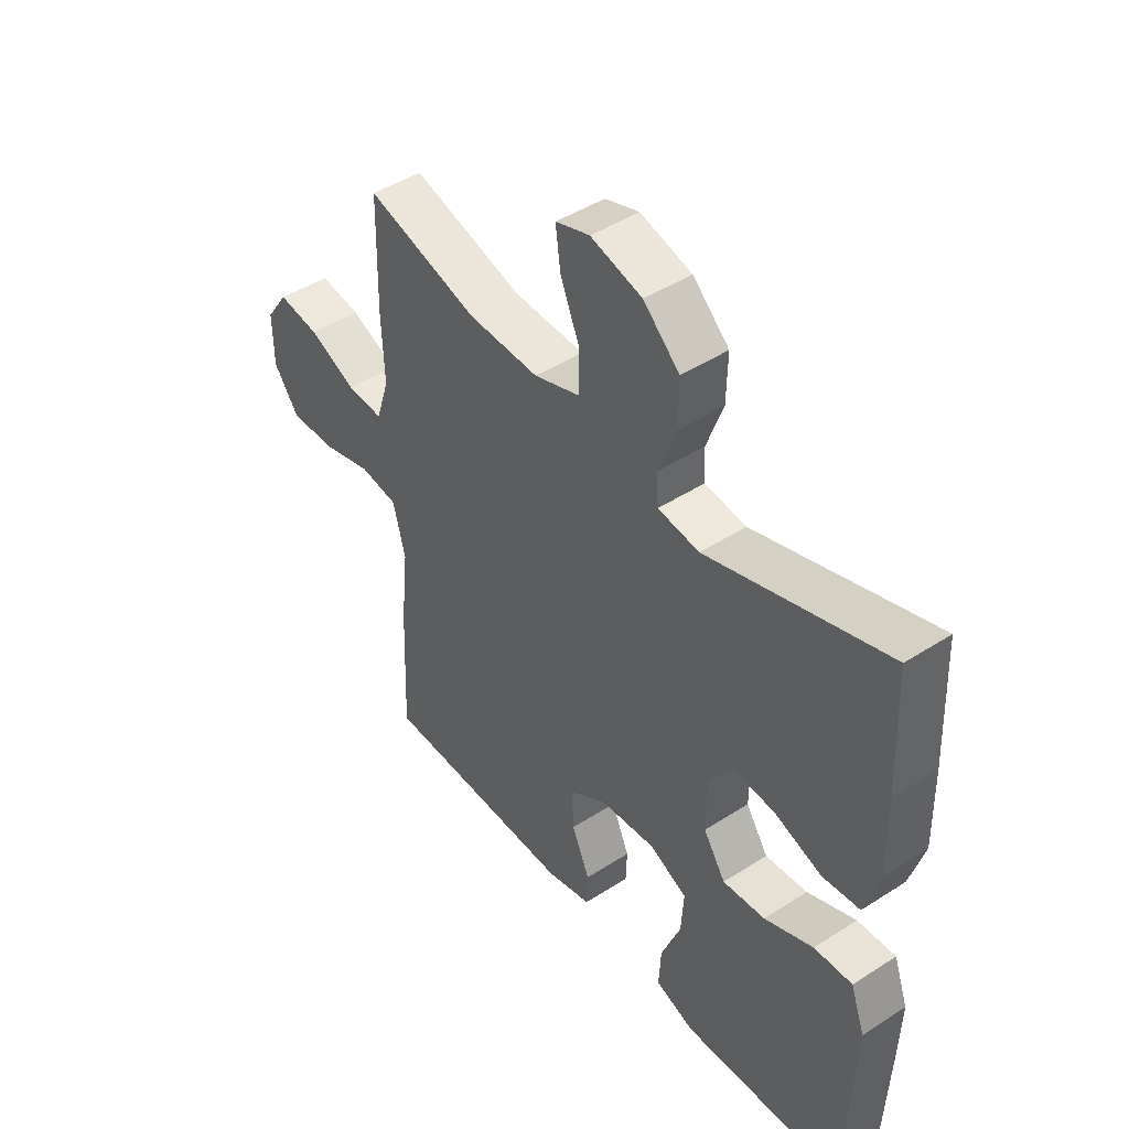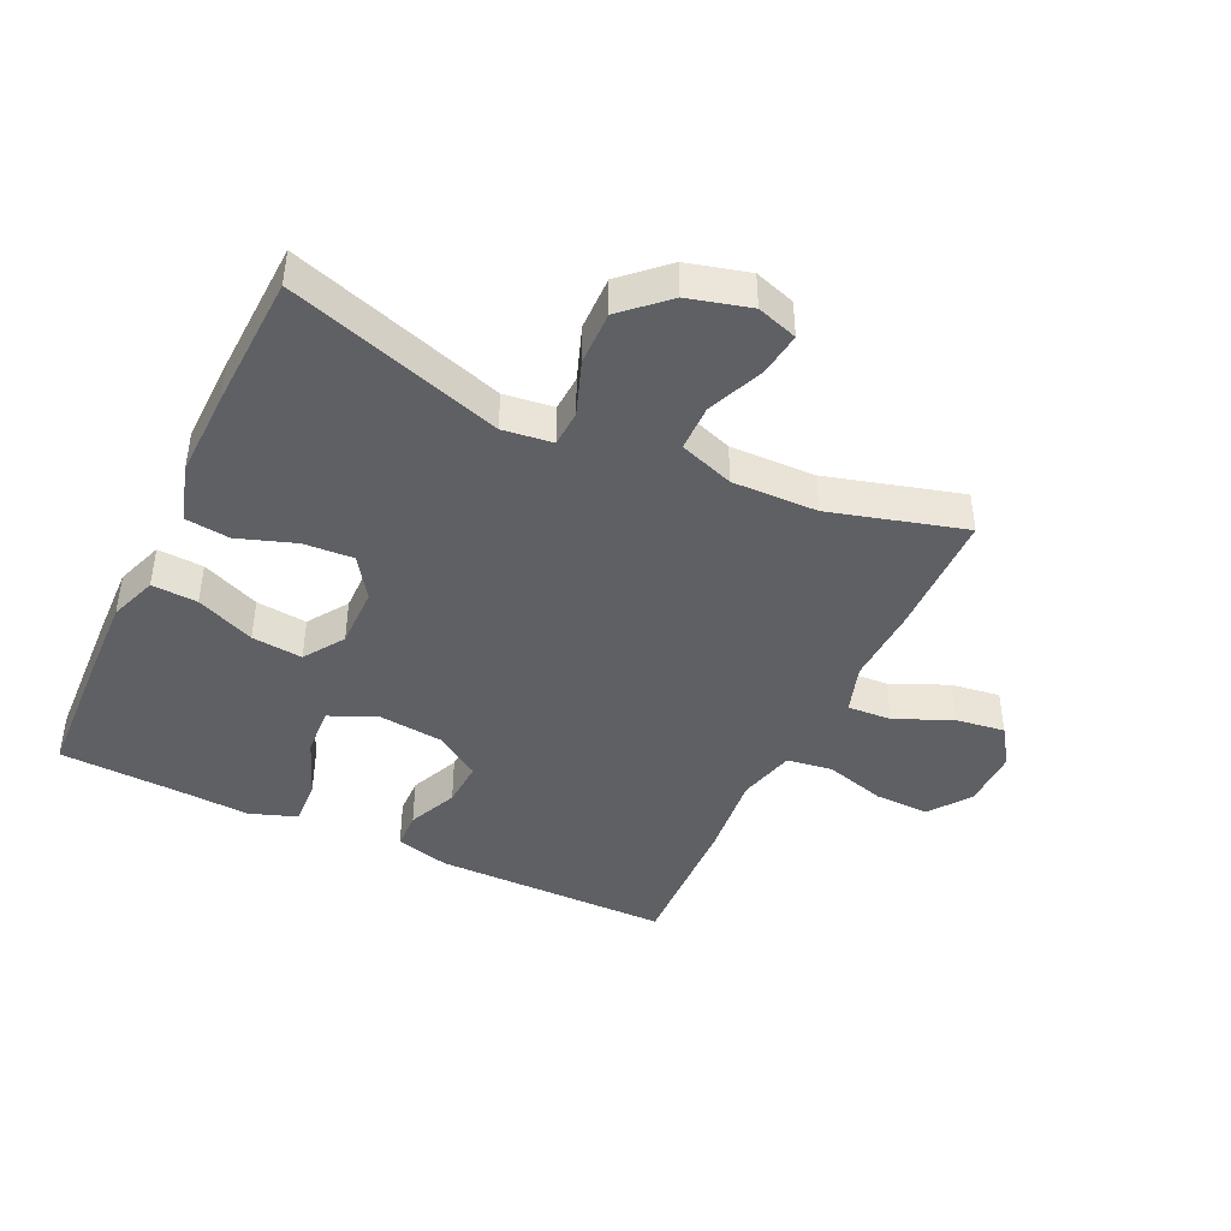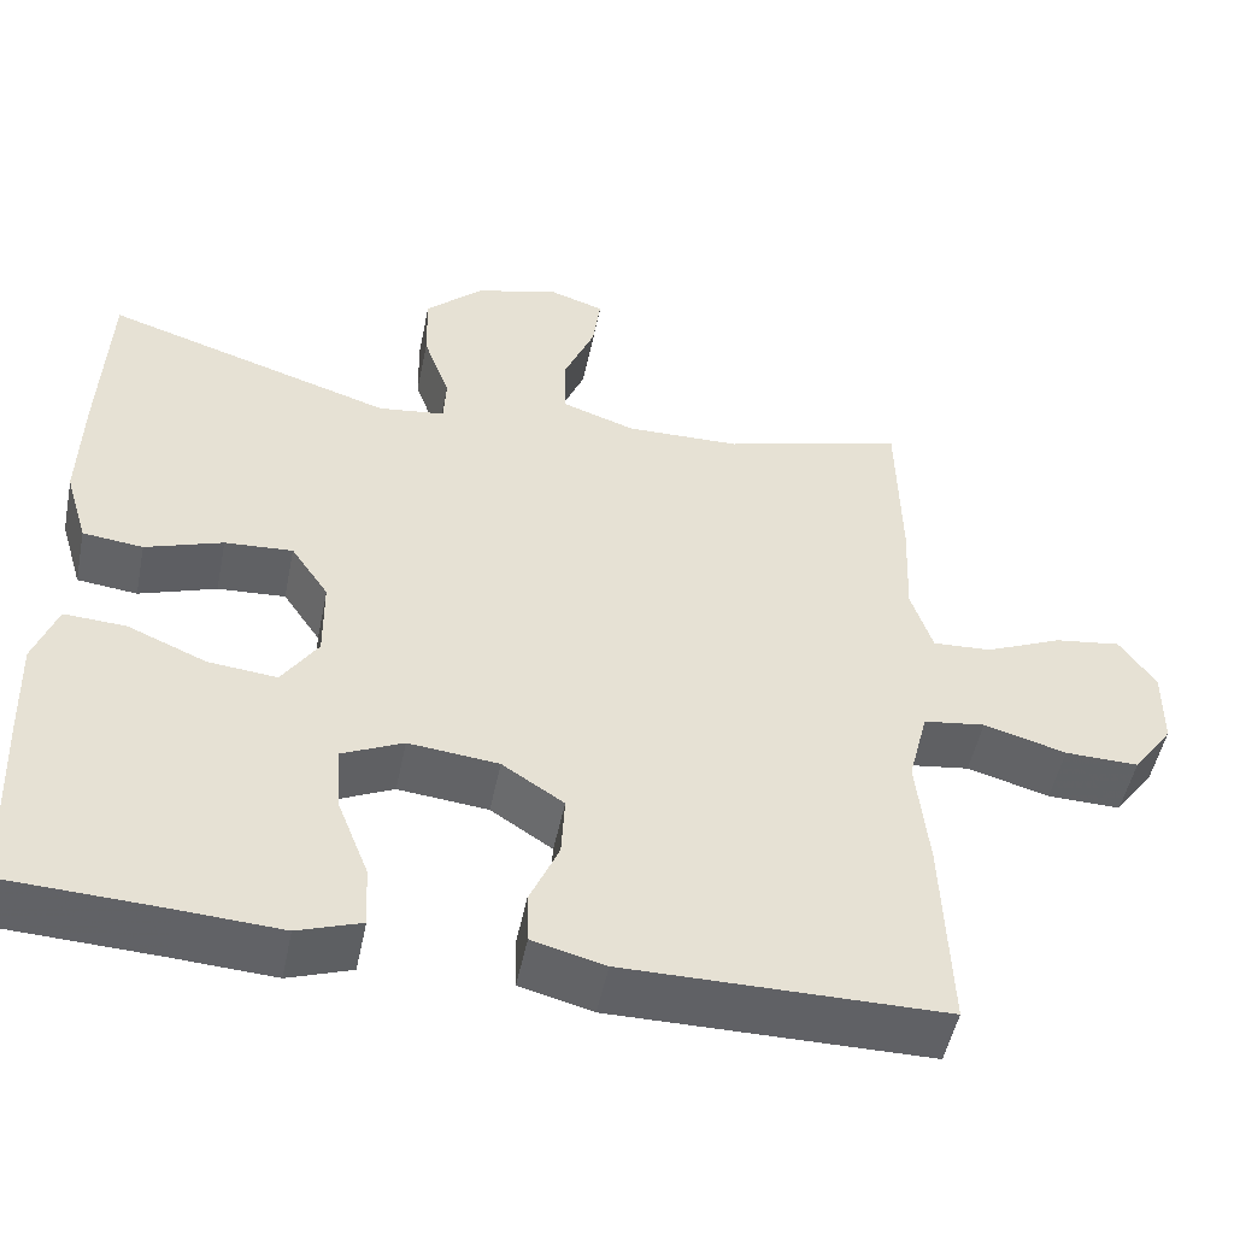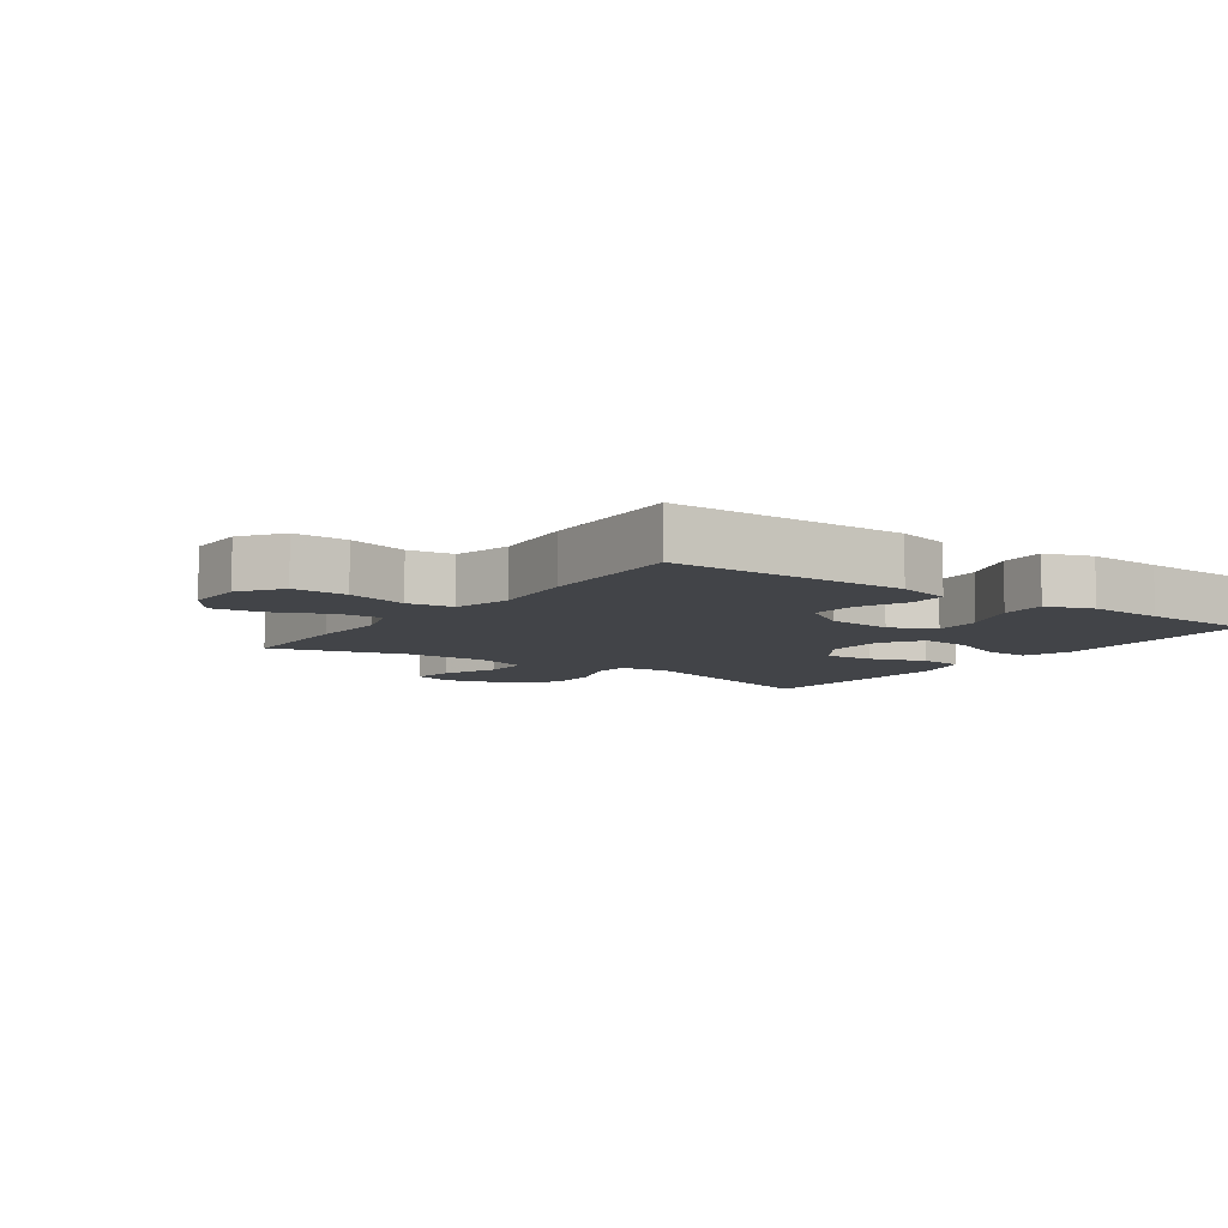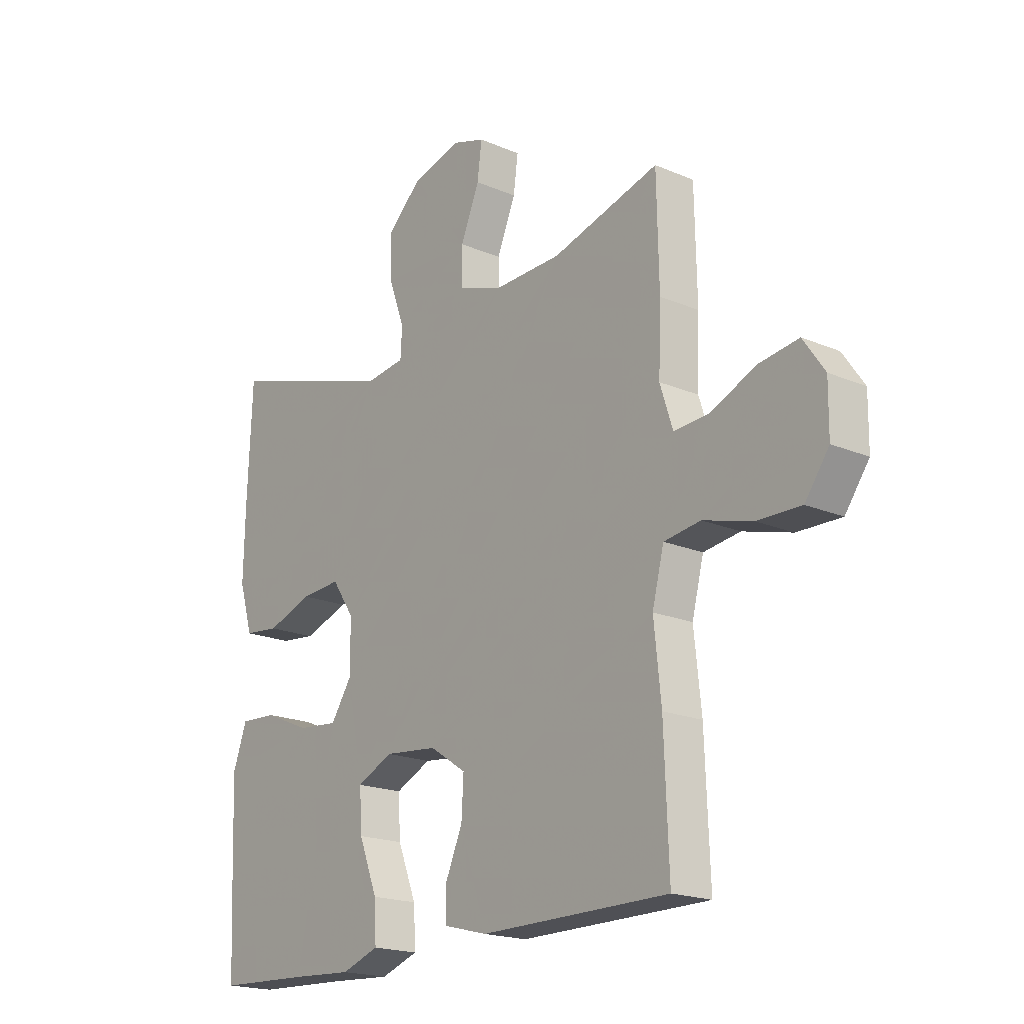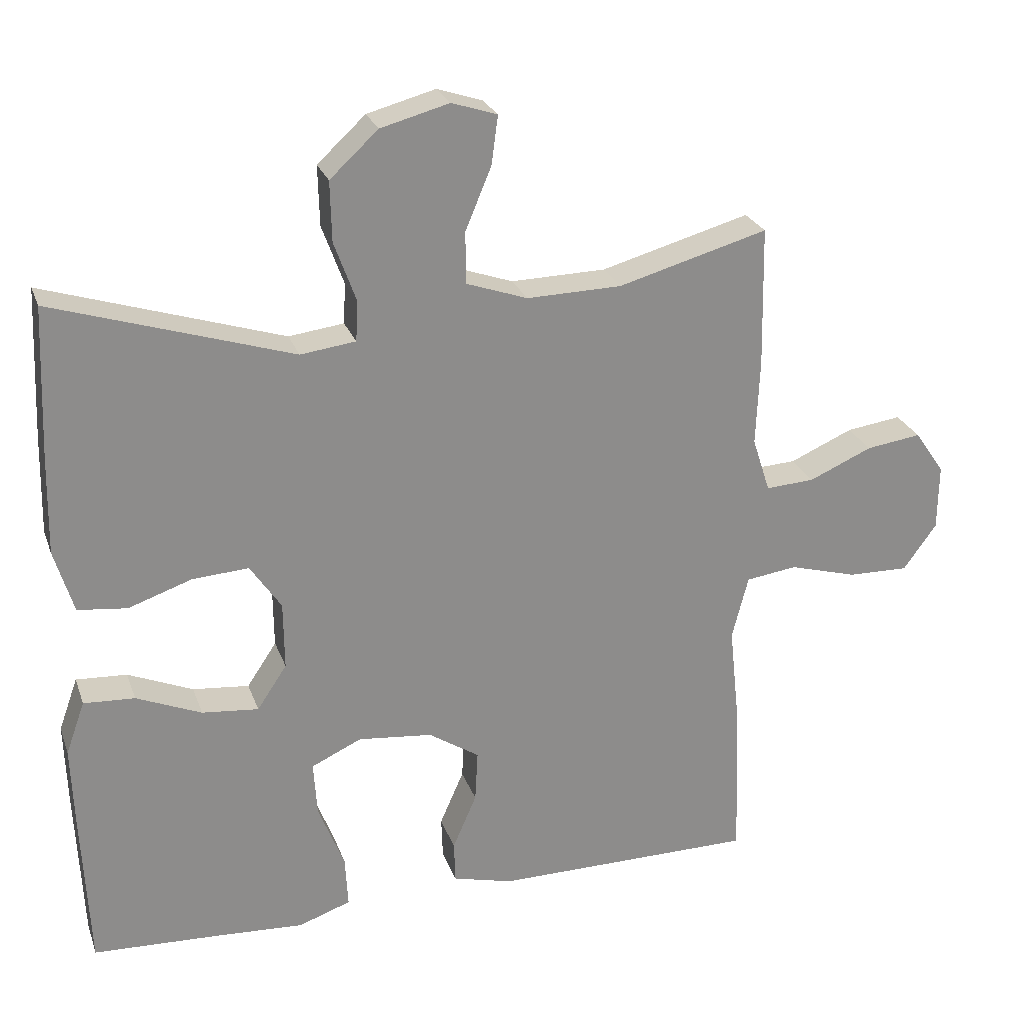
<metadata>
{"format":"obj","ext":"obj","renderer":"f3d","projection":"perspective","resolution":1024,"background":"white","views":[{"elev":45.4,"azim":-126.6,"up":"+Z"},{"elev":-43.1,"azim":-25.3,"up":"+Y"},{"elev":-50.4,"azim":-11.5,"up":"+Z"},{"elev":-7.8,"azim":144.7,"up":"+Y"},{"elev":-19.2,"azim":51.2,"up":"+Z"},{"elev":25.4,"azim":-17.2,"up":"+Z"}]}
</metadata>
<code>
v 0.5 0.07 -0.5
v 0.129 0.07 -0.502
v 0.044 0.07 -0.48
v 0.042 0.07 -0.421
v 0.076 0.07 -0.343
v 0.08 0.07 -0.27
v 0.008 0.07 -0.223
v -0.097 0.07 -0.212
v -0.168 0.07 -0.245
v -0.163 0.07 -0.322
v -0.126 0.07 -0.416
v -0.122 0.07 -0.489
v -0.196 0.07 -0.515
v -0.316 0.07 -0.508
v -0.5 0.07 -0.5
v -0.51 0.07 -0.281
v -0.514 0.07 -0.161
v -0.487 0.07 -0.086
v -0.415 0.07 -0.09
v -0.323 0.07 -0.129
v -0.243 0.07 -0.137
v -0.201 0.07 -0.074
v -0.202 0.07 0.022
v -0.246 0.07 0.087
v -0.325 0.07 0.082
v -0.415 0.07 0.051
v -0.485 0.07 0.059
v -0.512 0.07 0.149
v -0.509 0.07 0.287
v -0.5 0.07 0.5
v -0.163 0.07 0.393
v -0.085 0.07 0.403
v -0.082 0.07 0.46
v -0.113 0.07 0.545
v -0.115 0.07 0.63
v -0.047 0.07 0.693
v 0.05 0.07 0.719
v 0.114 0.07 0.698
v 0.105 0.07 0.63
v 0.068 0.07 0.541
v 0.069 0.07 0.468
v 0.155 0.07 0.438
v 0.289 0.07 0.441
v 0.5 0.07 0.5
v 0.504 0.07 0.302
v 0.499 0.07 0.18
v 0.524 0.07 0.103
v 0.593 0.07 0.107
v 0.682 0.07 0.146
v 0.76 0.07 0.157
v 0.802 0.07 0.096
v 0.801 0.07 0.003
v 0.754 0.07 -0.062
v 0.668 0.07 -0.06
v 0.572 0.07 -0.033
v 0.5 0.07 -0.043
v 0.477 0.07 -0.133
v 0.491 0.07 -0.267
v 0.5 0 -0.5
v 0.129 0 -0.502
v 0.044 0 -0.48
v 0.042 0 -0.421
v 0.076 0 -0.343
v 0.08 0 -0.27
v 0.008 0 -0.223
v -0.097 0 -0.212
v -0.168 0 -0.245
v -0.163 0 -0.322
v -0.126 0 -0.416
v -0.122 0 -0.489
v -0.196 0 -0.515
v -0.316 0 -0.508
v -0.5 0 -0.5
v -0.51 0 -0.281
v -0.514 0 -0.161
v -0.487 0 -0.086
v -0.415 0 -0.09
v -0.323 0 -0.129
v -0.243 0 -0.137
v -0.201 0 -0.074
v -0.202 0 0.022
v -0.246 0 0.087
v -0.325 0 0.082
v -0.415 0 0.051
v -0.485 0 0.059
v -0.512 0 0.149
v -0.509 0 0.287
v -0.5 0 0.5
v -0.163 0 0.393
v -0.085 0 0.403
v -0.082 0 0.46
v -0.113 0 0.545
v -0.115 0 0.63
v -0.047 0 0.693
v 0.05 0 0.719
v 0.114 0 0.698
v 0.105 0 0.63
v 0.068 0 0.541
v 0.069 0 0.468
v 0.155 0 0.438
v 0.289 0 0.441
v 0.5 0 0.5
v 0.504 0 0.302
v 0.499 0 0.18
v 0.524 0 0.103
v 0.593 0 0.107
v 0.682 0 0.146
v 0.76 0 0.157
v 0.802 0 0.096
v 0.801 0 0.003
v 0.754 0 -0.062
v 0.668 0 -0.06
v 0.572 0 -0.033
v 0.5 0 -0.043
v 0.477 0 -0.133
v 0.491 0 -0.267
f 3 4 5
f 2 3 5
f 1 2 5
f 58 1 5
f 57 58 5
f 56 57 5 6
f 53 54 55
f 52 53 55
f 51 52 55
f 50 51 55
f 49 50 55
f 48 49 55
f 47 48 55 56
f 56 6 7
f 47 56 7
f 46 47 7
f 46 7 8
f 45 46 8
f 44 45 8
f 43 44 8
f 38 39 40
f 37 38 40
f 36 37 40
f 35 36 40
f 34 35 40
f 33 34 40
f 32 33 40 41
f 29 30 31
f 28 29 31
f 27 28 31
f 26 27 31
f 25 26 31
f 24 25 31 32
f 32 41 42
f 24 32 42
f 23 24 42
f 18 19 20
f 17 18 20
f 16 17 20
f 15 16 20
f 14 15 20
f 14 20 21
f 13 14 21
f 12 13 21
f 11 12 21
f 10 11 21
f 9 10 21 22
f 23 42 43
f 22 23 43
f 9 22 43
f 8 9 43
f 63 62 61
f 63 61 60
f 63 60 59
f 63 59 116
f 63 116 115
f 64 63 115 114
f 113 112 111
f 113 111 110
f 113 110 109
f 113 109 108
f 113 108 107
f 113 107 106
f 114 113 106 105
f 65 64 114
f 65 114 105
f 65 105 104
f 66 65 104
f 66 104 103
f 66 103 102
f 66 102 101
f 98 97 96
f 98 96 95
f 98 95 94
f 98 94 93
f 98 93 92
f 98 92 91
f 99 98 91 90
f 89 88 87
f 89 87 86
f 89 86 85
f 89 85 84
f 89 84 83
f 90 89 83 82
f 100 99 90
f 100 90 82
f 100 82 81
f 78 77 76
f 78 76 75
f 78 75 74
f 78 74 73
f 78 73 72
f 79 78 72
f 79 72 71
f 79 71 70
f 79 70 69
f 79 69 68
f 80 79 68 67
f 101 100 81
f 101 81 80
f 101 80 67
f 101 67 66
f 1 59 60 2
f 2 60 61 3
f 3 61 62 4
f 4 62 63 5
f 5 63 64 6
f 6 64 65 7
f 7 65 66 8
f 8 66 67 9
f 9 67 68 10
f 10 68 69 11
f 11 69 70 12
f 12 70 71 13
f 13 71 72 14
f 14 72 73 15
f 15 73 74 16
f 16 74 75 17
f 17 75 76 18
f 18 76 77 19
f 19 77 78 20
f 20 78 79 21
f 21 79 80 22
f 22 80 81 23
f 23 81 82 24
f 24 82 83 25
f 25 83 84 26
f 26 84 85 27
f 27 85 86 28
f 28 86 87 29
f 29 87 88 30
f 30 88 89 31
f 31 89 90 32
f 32 90 91 33
f 33 91 92 34
f 34 92 93 35
f 35 93 94 36
f 36 94 95 37
f 37 95 96 38
f 38 96 97 39
f 39 97 98 40
f 40 98 99 41
f 41 99 100 42
f 42 100 101 43
f 43 101 102 44
f 44 102 103 45
f 45 103 104 46
f 46 104 105 47
f 47 105 106 48
f 48 106 107 49
f 49 107 108 50
f 50 108 109 51
f 51 109 110 52
f 52 110 111 53
f 53 111 112 54
f 54 112 113 55
f 55 113 114 56
f 56 114 115 57
f 57 115 116 58
f 58 116 59 1

</code>
